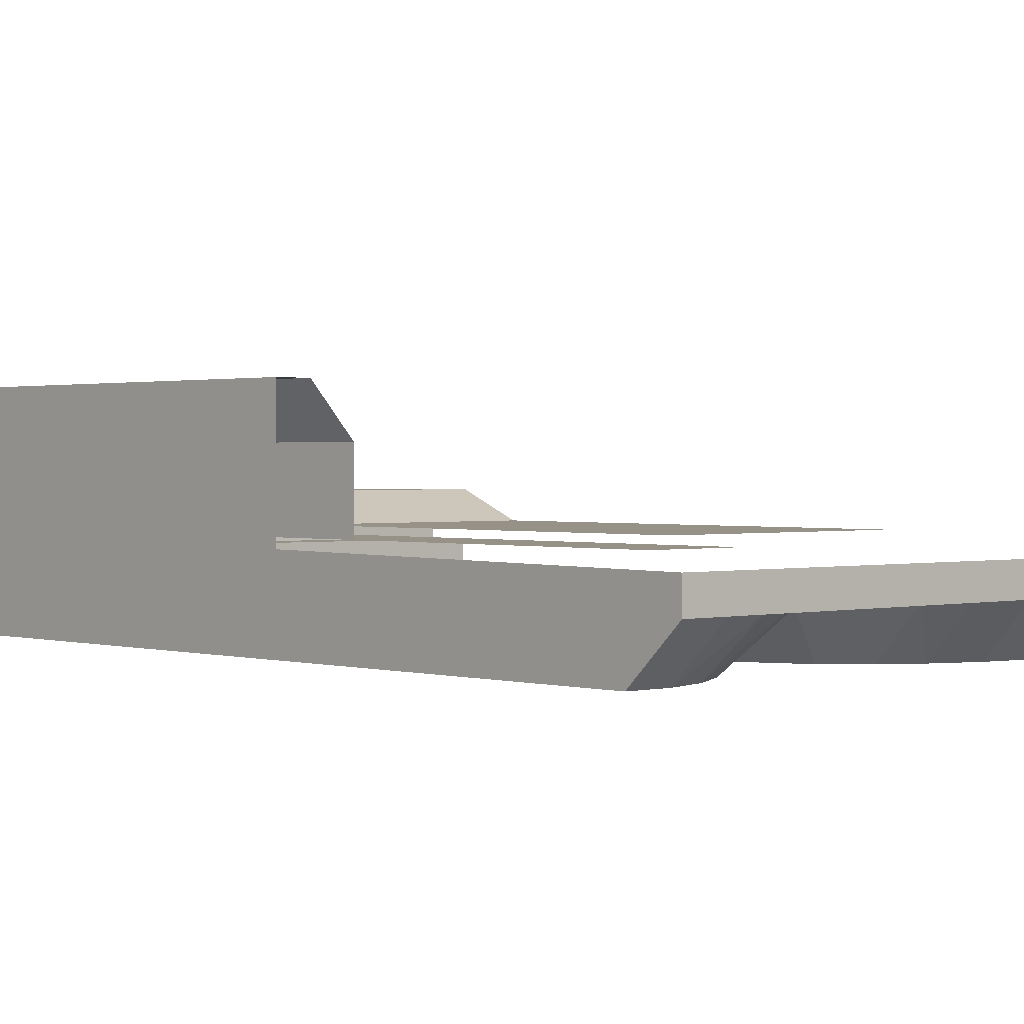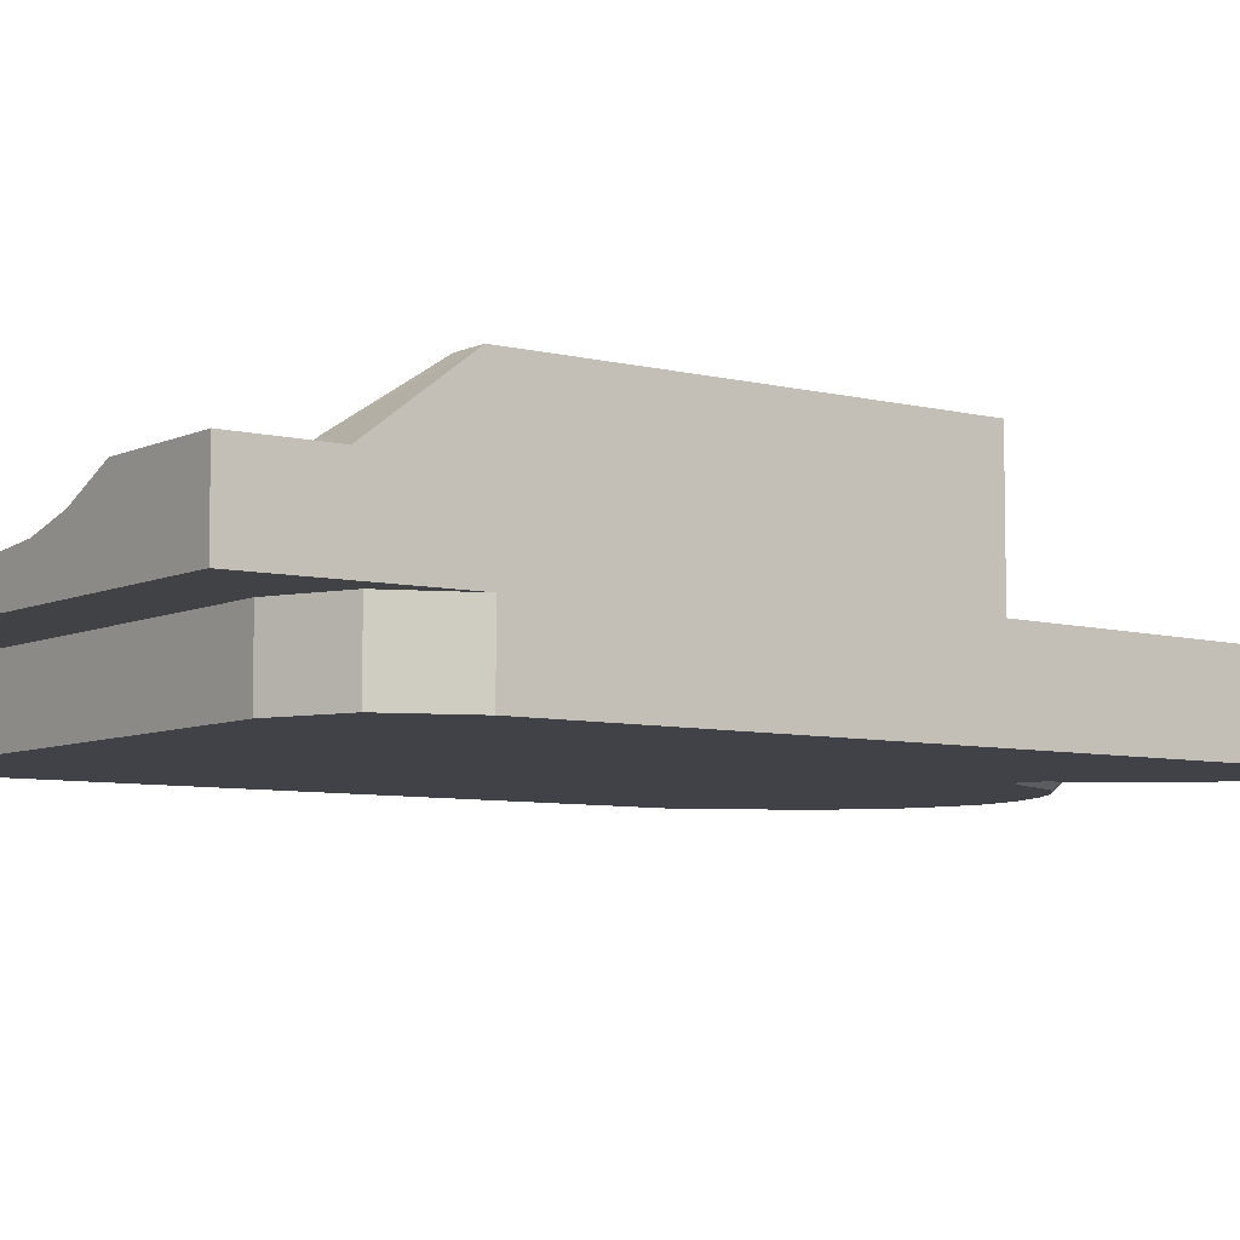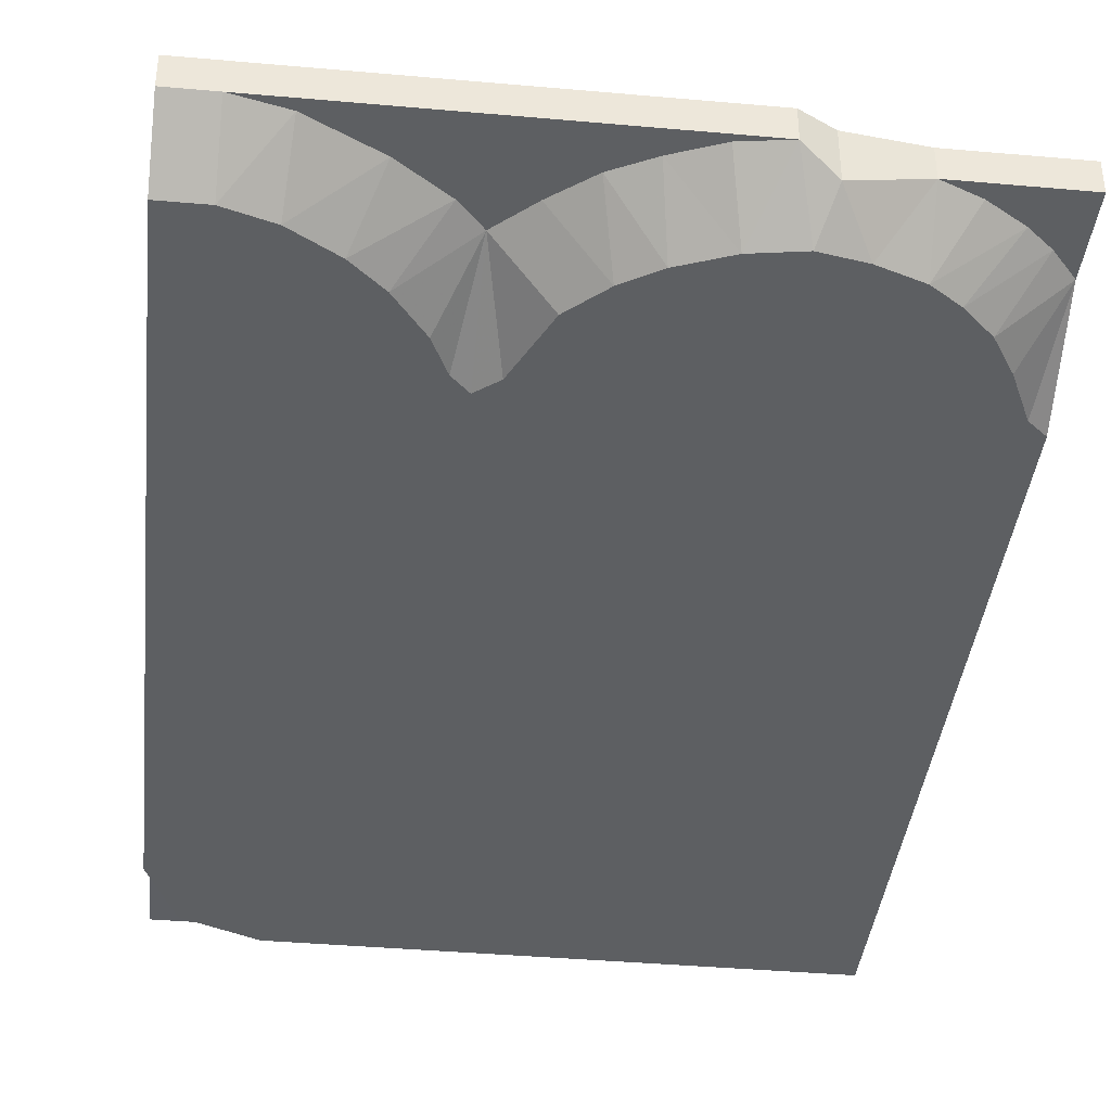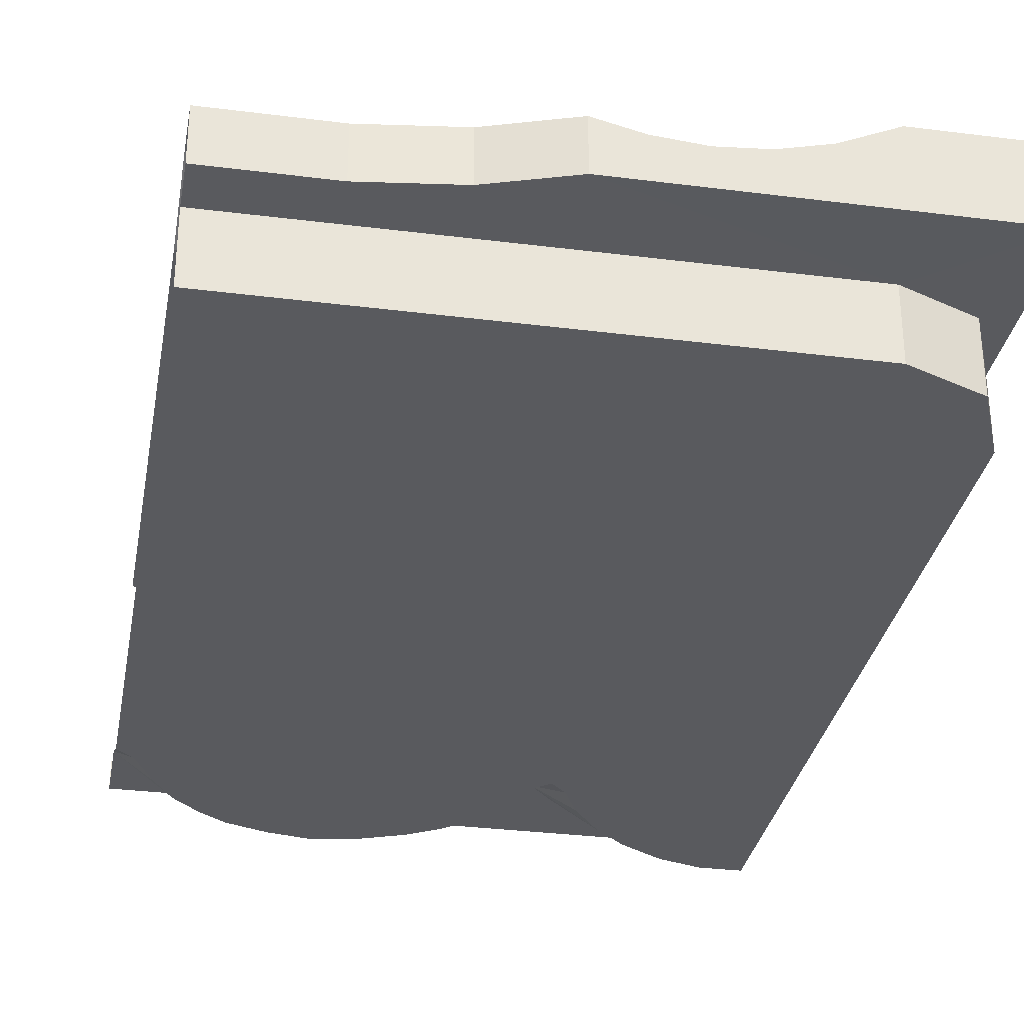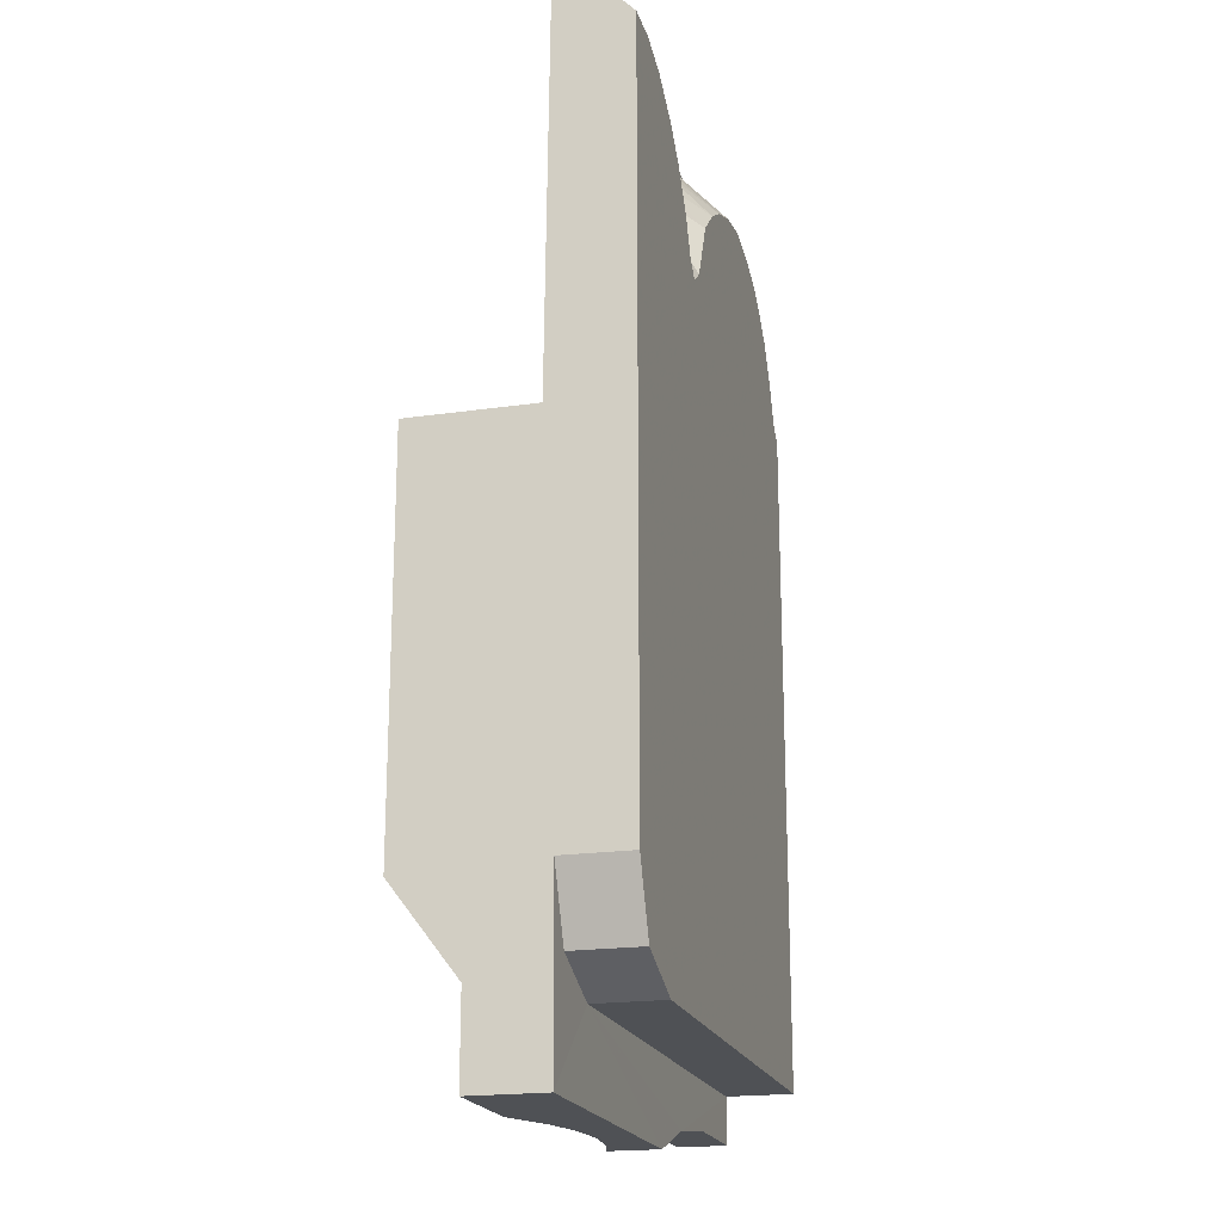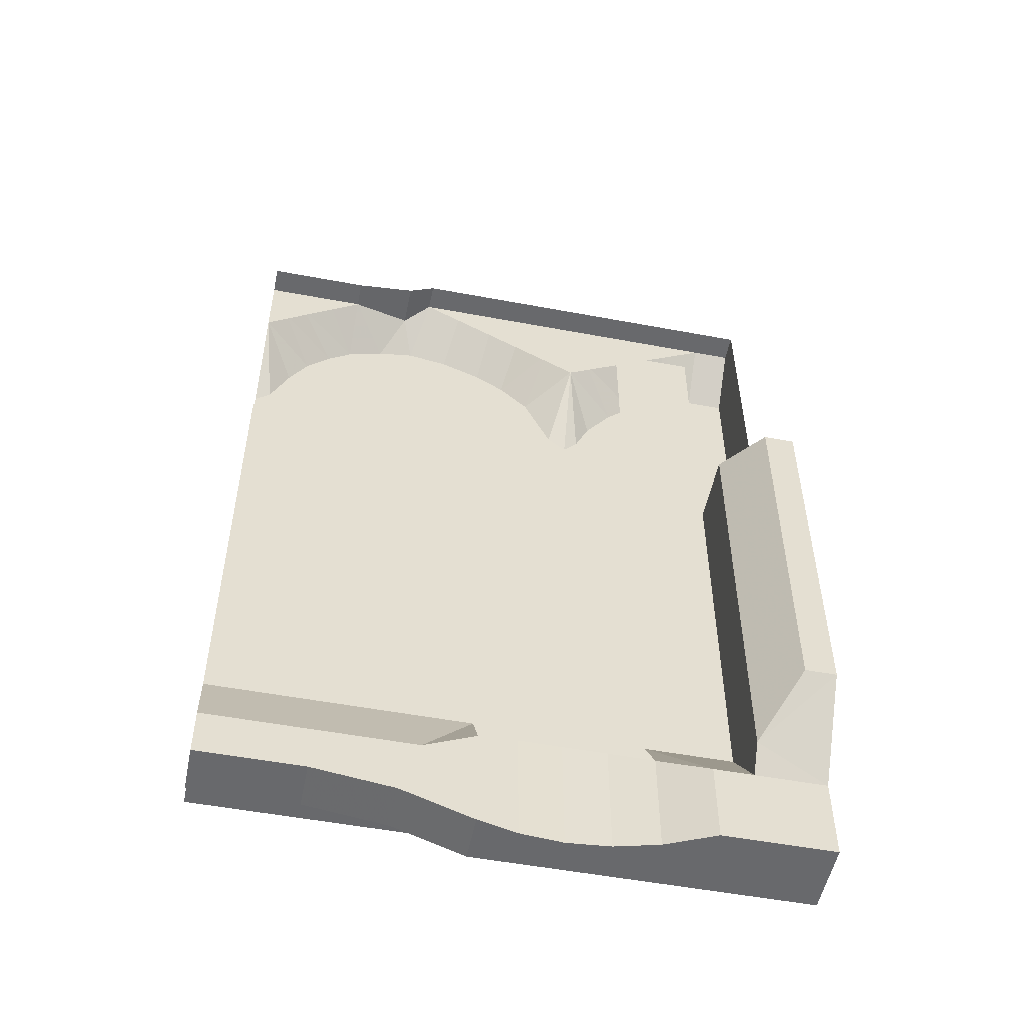
<metadata>
{"format":"obj","ext":"obj","renderer":"f3d","projection":"perspective","resolution":1024,"background":"white","views":[{"elev":1.1,"azim":137.8,"up":"+Z"},{"elev":-6.8,"azim":53.5,"up":"+Z"},{"elev":-39.6,"azim":173.7,"up":"+Z"},{"elev":-31.7,"azim":-10.2,"up":"+Z"},{"elev":-19.8,"azim":105.0,"up":"+Y"},{"elev":-52.7,"azim":-11.4,"up":"+Y"}]}
</metadata>
<code>
v 0.6829 1.2 0.2328
v 0 1.2 0.2328
v 0 -0.03255 0.2328
v 0.6829 -0.03255 0.2328
v 1.13 -0.4405 0.3145
v 1.258 -0.4405 0.3728
v 1.258 -0.2191 0.3728
v 1.13 -0.1579 0.3145
v 1.016 -0.4405 0.285
v 1.13 -0.4405 0.3145
v 1.13 -0.1579 0.3145
v 1.016 -0.1258 0.285
v 0.9028 -0.4405 0.2752
v 1.016 -0.4405 0.285
v 1.016 -0.1258 0.285
v 0.9028 -0.1158 0.2752
v 0.9028 -0.4405 0.2752
v 0.9028 -0.1158 0.2752
v 0.7892 -0.1258 0.285
v 0.7892 -0.4405 0.285
v 0.7892 -0.4405 0.285
v 0.7892 -0.1258 0.285
v 0.6829 -0.1579 0.311
v 0.6829 -0.4405 0.311
v 1.258 -0.4405 0.3728
v 1.13 -0.4405 0.3145
v 1.55 -0.4405 0.1827
v 1.55 -0.4405 0.3728
v 1.016 -0.4405 0.285
v 0.6829 -0.4405 0.1827
v 1.55 -0.4405 0.1827
v 1.13 -0.4405 0.3145
v 0.9028 -0.4405 0.2752
v 0.6829 -0.4405 0.1827
v 1.016 -0.4405 0.285
v 0.9028 -0.4405 0.2752
v 0.7892 -0.4405 0.285
v 0.6829 -0.4405 0.1827
v 0.6829 -0.4405 0.311
v 0.6829 -0.4405 0.1827
v 0.7892 -0.4405 0.285
v 0.519 2.075 0.2077
v 1.55 2.075 0.2077
v 1.443 2.075 0.1334
v 0.519 2.075 0.1334
v 1.55 2.075 0.1334
v 1.443 2.075 0.1334
v 1.55 2.075 0.2077
v 1.13 -0.03255 0.2328
v 1.363 -0.03255 0.2328
v 1.363 1.012 0.2328
v 1.13 1.812 0.2328
v 1.362 1.812 0.2328
v 1.13 1.812 0.2328
v 1.363 1.012 0.2328
v 0 2.015 0.1334
v 0 2.015 0.2077
v 0.28 2.015 0.2077
v 0.28 2.015 0.1334
v 0.28 2.015 0.1334
v 0.28 2.015 0.2077
v 0.445 2.035 0.2077
v 0.445 2.035 0.0887
v 0.519 2.075 0.1334
v 0.445 2.035 0.0887
v 0.445 2.035 0.2077
v 0.519 2.075 0.2077
v 0.4931 -0.3754 0.1827
v 0.2774 -0.3468 0.1827
v 0 -0.225 0.1827
v 1.3 -0.225 0.185
v 0 -0.225 0.1827
v 0.2774 -0.3468 0.1827
v 0 -0.3468 0.1827
v 0.6829 -0.4405 0.1827
v 0.4931 -0.3754 0.1827
v 1.3 -0.225 0.185
v 1.55 -0.4405 0.1827
v 0.2774 -0.3468 0.1827
v 0.4931 -0.3754 0.1827
v 0.4931 -0.3754 0.311
v 0.2774 -0.3468 0.311
v 0 -0.3468 0.1827
v 0.2774 -0.3468 0.1827
v 0.2774 -0.3468 0.311
v 0 -0.3468 0.311
v 0.6829 -0.4405 0.311
v 0.4931 -0.3754 0.311
v 0.4931 -0.3754 0.1827
v 0.6829 -0.4405 0.1827
v 0.5446 -0.2191 0.311
v 0 -0.2191 0.311
v 0.2774 -0.3468 0.311
v 0.4931 -0.3754 0.311
v 0 -0.2191 0.311
v 0 -0.3468 0.311
v 0.2774 -0.3468 0.311
v 0.5446 -0.2191 0.311
v 0.4931 -0.3754 0.311
v 0.6829 -0.4405 0.311
v 0.6829 -0.1579 0.311
v 1.443 1.946 0.01
v 1.55 1.946 0.01
v 1.55 0.025 0.01
v 1.337 1.913 0.01
v 1.231 1.849 0.01
v 1.337 1.913 0.01
v 1.55 0.025 0.01
v 1.156 1.78 0.01
v 1.081 1.679 0.01
v 1.156 1.78 0.01
v 1.55 0.025 0.01
v 1.041 1.593 0.01
v 1.55 0.025 0.01
v 1.001 1.551 0.01
v 1.041 1.593 0.01
v 0 1.551 0.01
v 1.001 1.551 0.01
v 1.55 0.025 0.01
v 0 -0.225 0.01
v 1.55 0.025 0.01
v 1.3 -0.225 0.01
v 0 -0.225 0.01
v 1.55 1.012 0.2189
v 1.55 0.025 0.185
v 1.55 0.025 0.01
v 1.55 1.946 0.01
v 1.55 1.012 0.2189
v 1.55 1.946 0.01
v 1.55 2.075 0.1334
v 1.55 2.075 0.2077
v 0 -0.225 0.01
v 1.3 -0.225 0.01
v 1.3 -0.225 0.185
v 0 -0.225 0.1827
v 1.443 2.075 0.1334
v 1.55 2.075 0.1334
v 1.55 1.946 0.01
v 1.443 1.946 0.01
v 1.443 1.946 0.01
v 1.326 2.047 0.1334
v 1.443 2.075 0.1334
v 1.337 1.913 0.01
v 1.326 2.047 0.1334
v 1.443 1.946 0.01
v 1.337 1.913 0.01
v 1.17 1.965 0.1334
v 1.326 2.047 0.1334
v 1.231 1.849 0.01
v 1.17 1.965 0.1334
v 1.337 1.913 0.01
v 1.17 1.965 0.1334
v 1.231 1.849 0.01
v 1.058 1.883 0.1334
v 1.156 1.78 0.01
v 1.058 1.883 0.1334
v 1.231 1.849 0.01
v 1.058 1.883 0.1334
v 1.156 1.78 0.01
v 1.001 1.818 0.1334
v 1.041 1.593 0.01
v 1.001 1.818 0.1334
v 1.081 1.679 0.01
v 1.081 1.679 0.01
v 1.001 1.818 0.1334
v 1.156 1.78 0.01
v 1.001 1.551 0.01
v 1.001 1.818 0.1334
v 1.041 1.593 0.01
v 0.8732 1.758 0.01
v 1.001 1.818 0.1334
v 0.9498 1.592 0.01
v 0.9169 1.897 0.1334
v 1.001 1.818 0.1334
v 0.8732 1.758 0.01
v 0.7912 1.835 0.01
v 0.9169 1.897 0.1334
v 0.7912 1.835 0.01
v 0.8249 1.969 0.1334
v 0.9498 1.592 0.01
v 1.001 1.818 0.1334
v 1.001 1.551 0.01
v 0.7091 1.886 0.01
v 0.8249 1.969 0.1334
v 0.7912 1.835 0.01
v 0.733 2.016 0.1334
v 0.8249 1.969 0.1334
v 0.7091 1.886 0.01
v 0.733 2.016 0.1334
v 0.7091 1.886 0.01
v 0.595 1.931 0.01
v 0.626 2.059 0.1334
v 0.519 2.075 0.1334
v 0.626 2.059 0.1334
v 0.595 1.931 0.01
v 0.4808 1.949 0.01
v 0.445 2.035 0.0887
v 0.519 2.075 0.1334
v 0.4808 1.949 0.01
v 0.38 1.931 0.01
v 0.445 2.035 0.0887
v 0.4808 1.949 0.01
v 0.38 1.931 0.01
v 0.28 2.015 0.1334
v 0.445 2.035 0.0887
v 0.2791 1.895 0.01
v 0.28 2.015 0.1334
v 0.38 1.931 0.01
v 0.28 2.015 0.1334
v 0.2791 1.895 0.01
v 0.1931 1.978 0.1334
v 0.1931 1.978 0.1334
v 0.2791 1.895 0.01
v 0.1089 1.924 0.1334
v 0.2127 1.848 0.01
v 0.1089 1.924 0.1334
v 0.2791 1.895 0.01
v 0.1089 1.924 0.1334
v 0.2127 1.848 0.01
v 0.05445 1.877 0.1334
v 0.1463 1.784 0.01
v 0.05445 1.877 0.1334
v 0.2127 1.848 0.01
v 0.05445 1.877 0.1334
v 0.1463 1.784 0.01
v 0 1.813 0.1334
v 0.094 1.699 0.01
v 0 1.813 0.1334
v 0.1463 1.784 0.01
v 0 1.813 0.1334
v 0.094 1.699 0.01
v 0.0417 1.587 0.01
v 0 1.551 0.01
v 0 1.813 0.1334
v 0.0417 1.587 0.01
v 1.55 0.003949 0.5425
v 1.55 1.012 0.5425
v 1.468 1.012 0.5425
v 1.468 0.003949 0.5425
v 1.258 -0.2191 0.3728
v 1.363 -0.2191 0.3728
v 1.363 -0.03255 0.2328
v 1.13 -0.03255 0.2328
v 1.13 -0.03255 0.2328
v 1.13 -0.1579 0.3145
v 1.258 -0.2191 0.3728
v 0.5446 -0.2191 0.311
v 0.6829 -0.03255 0.2328
v 0 -0.03255 0.2328
v 0 -0.2191 0.311
v 0.5446 -0.2191 0.311
v 0.6829 -0.1579 0.311
v 0.6829 -0.03255 0.2328
v 1.55 0.025 0.185
v 1.55 1.012 0.2189
v 1.55 0.00395 0.5425
v 1.55 -0.2191 0.3728
v 1.55 -0.4405 0.1827
v 1.55 0.025 0.185
v 1.55 -0.2191 0.3728
v 1.55 -0.4405 0.3728
v 1.55 1.012 0.2189
v 1.55 1.012 0.5425
v 1.55 0.00395 0.5425
v 1.363 1.012 0.4214
v 1.363 -0.1525 0.4214
v 1.468 0.00395 0.5425
v 1.468 1.012 0.5425
v 1.363 -0.1525 0.4214
v 1.363 -0.2191 0.3728
v 1.55 -0.2191 0.3728
v 1.363 -0.1525 0.4214
v 1.55 -0.2191 0.3728
v 1.55 0.00395 0.5425
v 1.468 0.00395 0.5425
v 1.363 -0.03255 0.2328
v 1.363 -0.1525 0.4214
v 1.363 1.012 0.4214
v 1.363 1.012 0.2328
v 1.363 -0.2191 0.3728
v 1.363 -0.1525 0.4214
v 1.363 -0.03255 0.2328
v 1.363 -0.2191 0.3728
v 1.258 -0.2191 0.3728
v 1.258 -0.4405 0.3728
v 1.55 -0.4405 0.3728
v 1.55 -0.2191 0.3728
v 1.363 -0.2191 0.3728
v 1.55 -0.4405 0.3728
v 1.477 -0.1518 0.185
v 1.55 0.025 0.185
v 1.55 0.025 0.01
v 1.477 -0.1518 0.01
v 1.3 -0.225 0.185
v 1.477 -0.1518 0.185
v 1.477 -0.1518 0.01
v 1.3 -0.225 0.01
v 1.55 0.025 0.01
v 1.477 -0.1518 0.01
v 1.3 -0.225 0.01
v 1.443 2.075 0.1334
v 1.001 1.818 0.1334
v 0.519 2.075 0.1334
v 0 2.015 0.1334
v 0.28 2.015 0.1334
v 0 1.813 0.1334
v 1.3 -0.225 0.185
v 1.55 0.025 0.185
v 1.55 -0.4405 0.1827
v 0.9498 1.592 0.01
v 1.001 1.551 0.01
v 0 1.551 0.01
v 0.0417 1.587 0.01
v 0.9498 1.592 0.01
v 0.0417 1.587 0.01
v 0.094 1.699 0.01
v 0.8732 1.758 0.01
v 0.8732 1.758 0.01
v 0.094 1.699 0.01
v 0.1463 1.784 0.01
v 0.7912 1.835 0.01
v 0.7091 1.886 0.01
v 0.7912 1.835 0.01
v 0.1463 1.784 0.01
v 0.2127 1.848 0.01
v 0.7091 1.886 0.01
v 0.2127 1.848 0.01
v 0.2791 1.895 0.01
v 0.595 1.931 0.01
v 0.2791 1.895 0.01
v 0.38 1.931 0.01
v 0.4808 1.949 0.01
v 0.595 1.931 0.01
g mesh7209981
f 1 2 3
f 3 4 1
f 5 6 7
f 7 8 5
f 9 10 11
f 11 12 9
f 13 14 15
f 15 16 13
f 17 18 19
f 19 20 17
f 21 22 23
f 23 24 21
f 25 26 27
f 27 28 25
f 29 30 31
f 31 32 29
f 33 34 35
f 36 37 38
f 39 40 41
f 42 43 44
f 44 45 42
f 46 47 48
f 49 50 51
f 51 52 49
f 53 54 55
f 56 57 58
f 58 59 56
f 60 61 62
f 62 63 60
f 64 65 66
f 66 67 64
f 68 69 70
f 70 71 68
f 72 73 74
f 75 76 77
f 77 78 75
f 79 80 81
f 81 82 79
f 83 84 85
f 85 86 83
f 87 88 89
f 89 90 87
f 91 92 93
f 93 94 91
f 95 96 97
f 98 99 100
f 100 101 98
f 102 103 104
f 104 105 102
f 106 107 108
f 108 109 106
f 110 111 112
f 112 113 110
f 114 115 116
f 117 118 119
f 119 120 117
f 121 122 123
f 124 125 126
f 126 127 124
f 128 129 130
f 130 131 128
f 132 133 134
f 134 135 132
f 136 137 138
f 138 139 136
f 140 141 142
f 143 144 145
f 146 147 148
f 149 150 151
f 152 153 154
f 155 156 157
f 158 159 160
f 161 162 163
f 164 165 166
f 167 168 169
f 170 171 172
f 173 174 175
f 175 176 173
f 177 178 179
f 180 181 182
f 183 184 185
f 186 187 188
f 189 190 191
f 191 192 189
f 193 194 195
f 195 196 193
f 197 198 199
f 200 201 202
f 203 204 205
f 206 207 208
f 209 210 211
f 212 213 214
f 215 216 217
f 218 219 220
f 221 222 223
f 224 225 226
f 227 228 229
f 230 231 232
f 233 234 235
g mesh7209983
f 236 237 238
f 238 239 236
f 240 241 242
f 242 243 240
f 244 245 246
f 247 248 249
f 249 250 247
f 251 252 253
f 254 255 256
f 256 257 254
f 258 259 260
f 260 261 258
f 262 263 264
f 265 266 267
f 267 268 265
f 269 270 271
f 272 273 274
f 274 275 272
f 276 277 278
f 278 279 276
f 280 281 282
f 283 284 285
f 285 286 283
f 287 288 289
g mesh7209988
f 290 292 291
f 292 290 293
f 294 296 295
f 296 294 297
g mesh7209992
f 298 299 300
g mesh7209994
f 301 302 303
f 304 305 306
f 307 308 309
f 310 311 312
f 312 313 310
f 314 315 316
f 316 317 314
f 318 319 320
f 320 321 318
f 322 323 324
f 324 325 322
f 326 327 328
f 328 329 326
f 330 331 332
f 332 333 330

</code>
